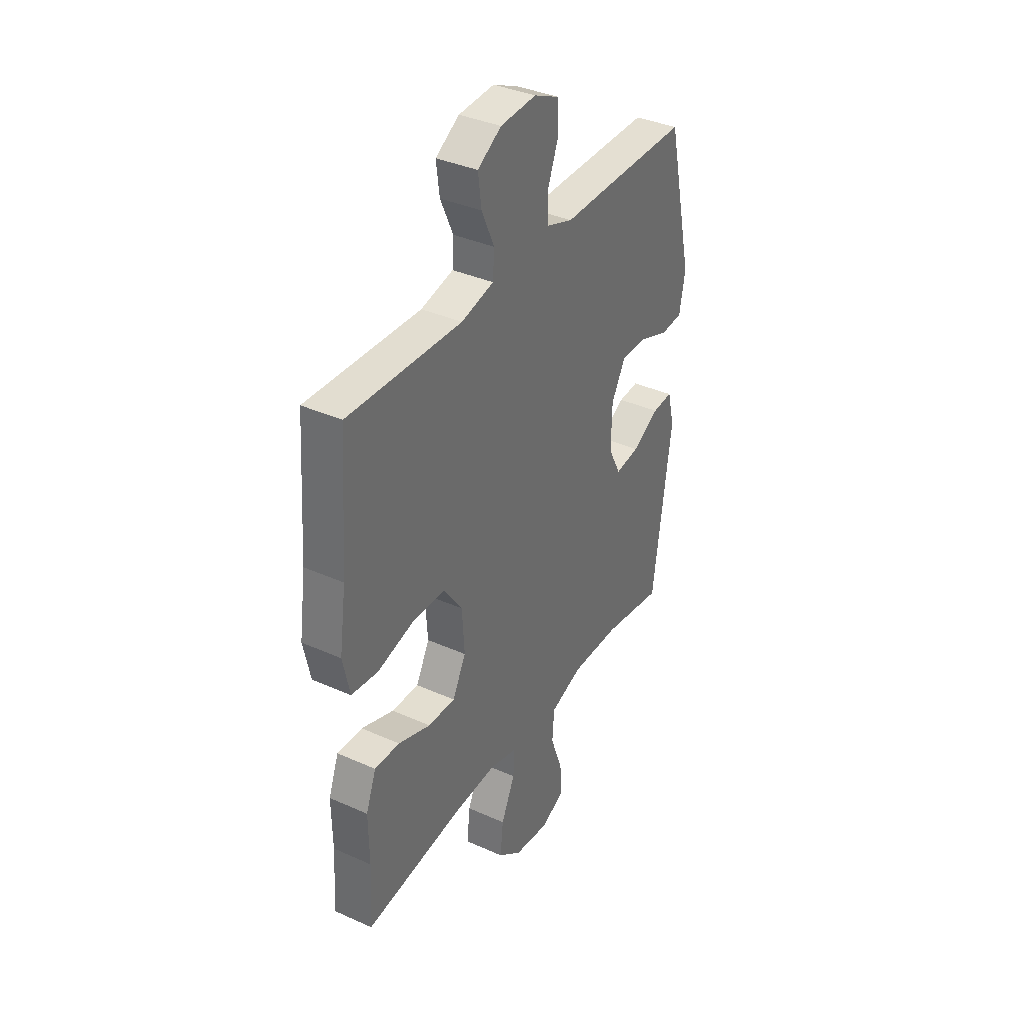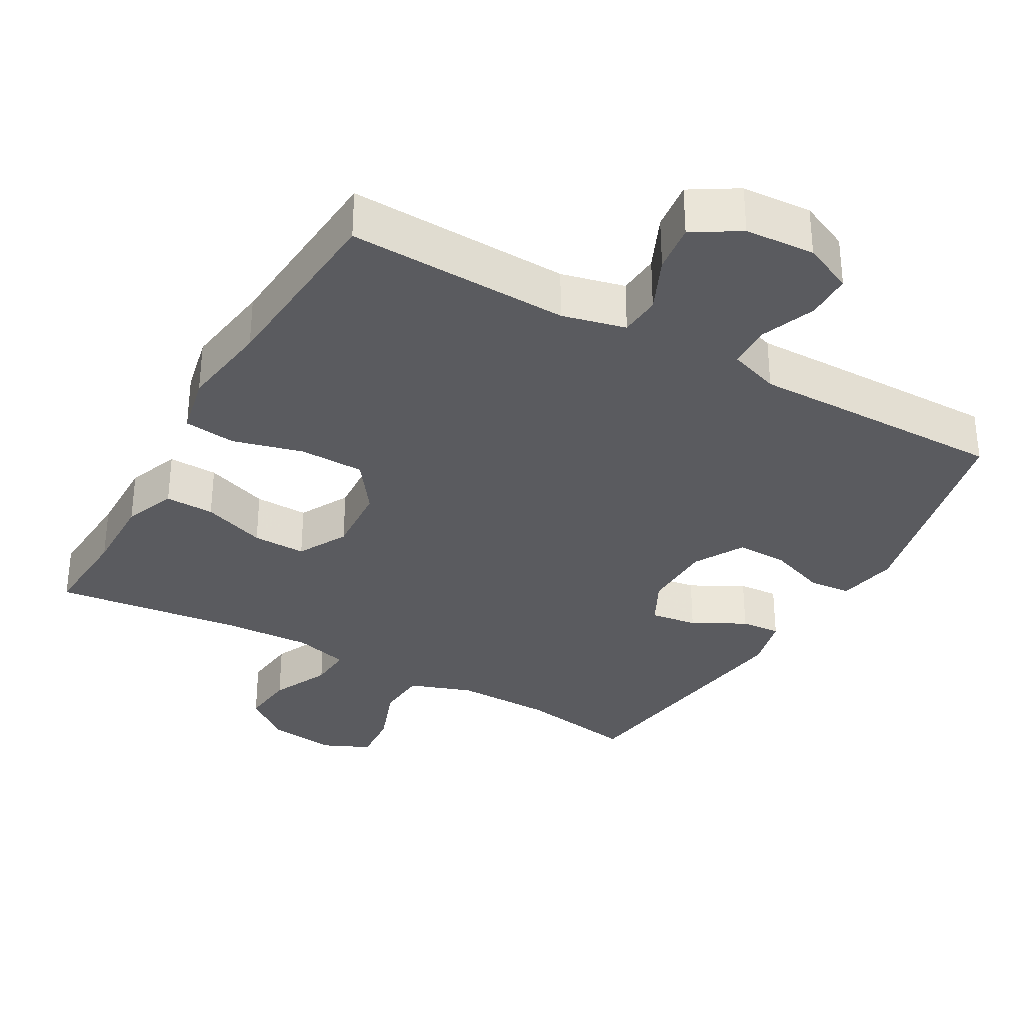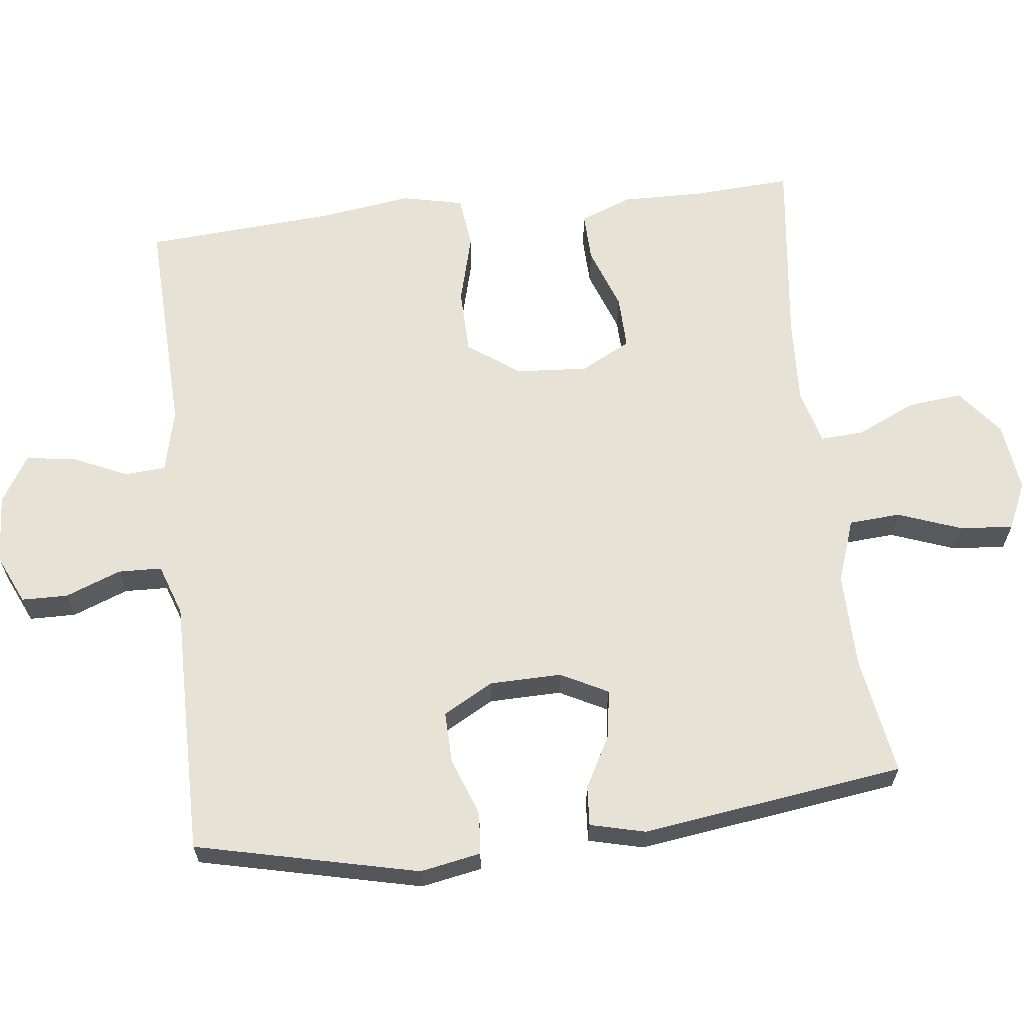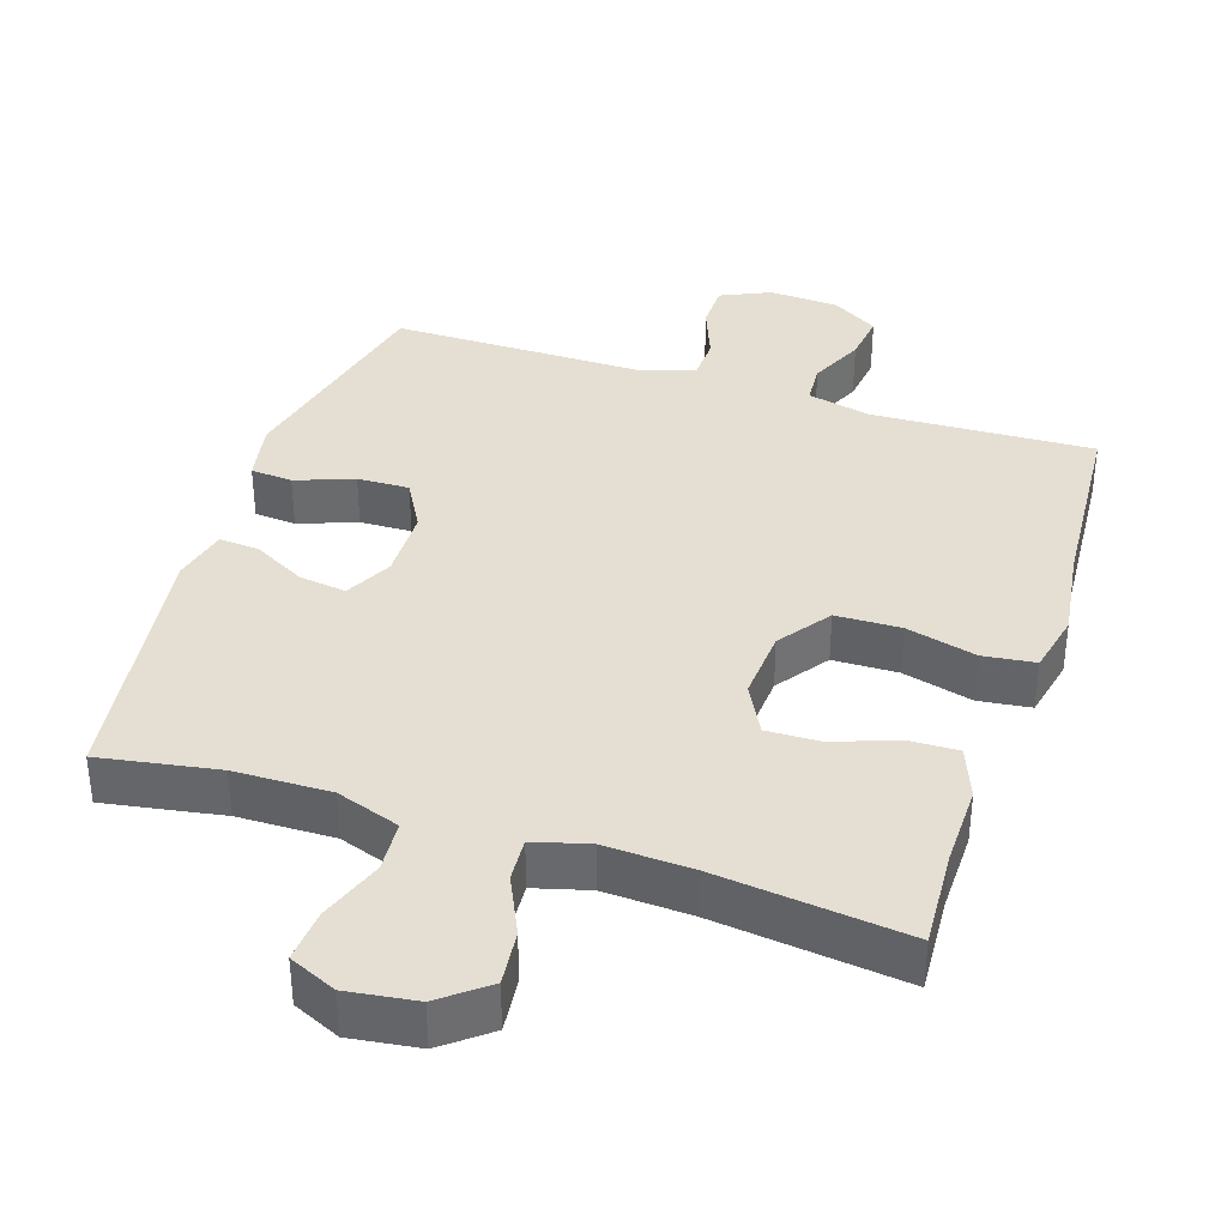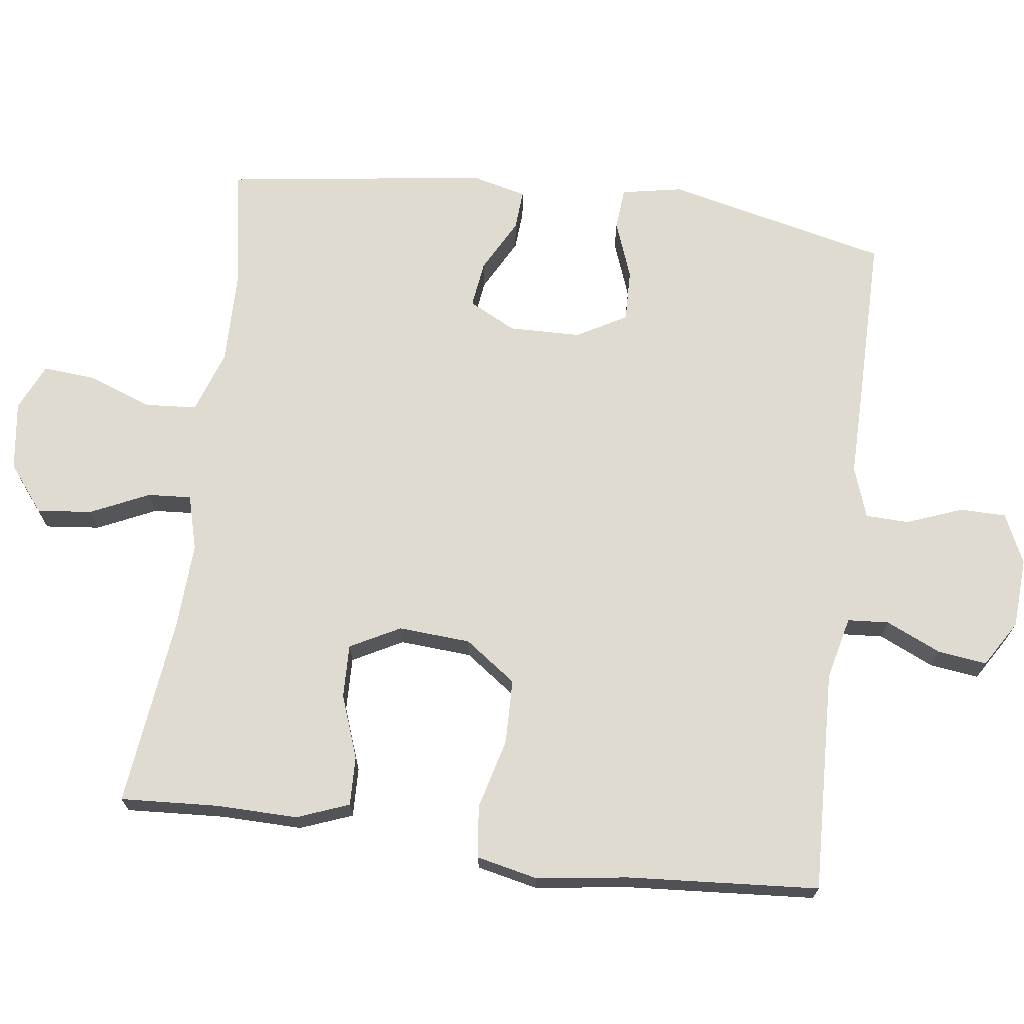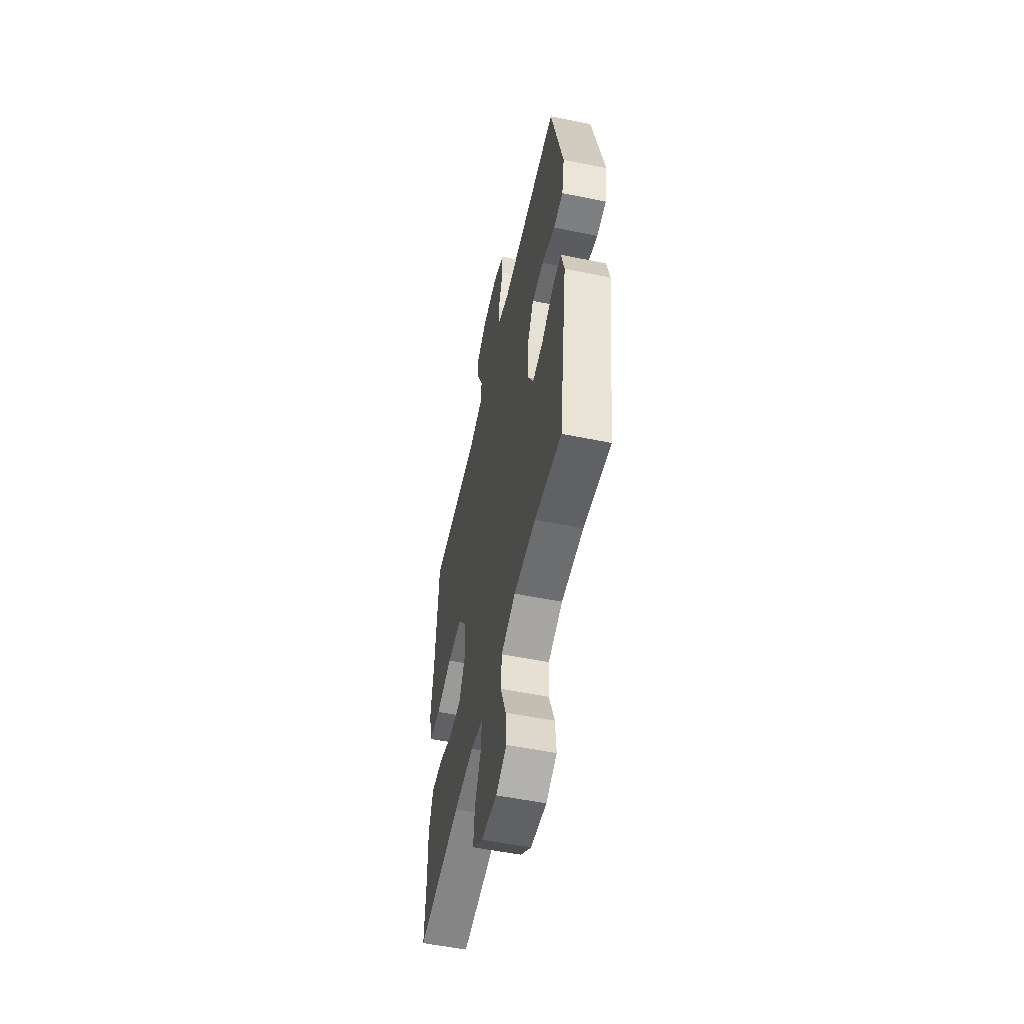
<metadata>
{"format":"obj","ext":"obj","renderer":"f3d","projection":"perspective","resolution":1024,"background":"white","views":[{"elev":36.8,"azim":-59.9,"up":"+Z"},{"elev":-32.9,"azim":-29.6,"up":"+Y"},{"elev":64.0,"azim":83.4,"up":"+Y"},{"elev":37.0,"azim":-162.0,"up":"+Y"},{"elev":70.1,"azim":-82.6,"up":"+Y"},{"elev":-54.8,"azim":77.9,"up":"+Z"}]}
</metadata>
<code>
v -0.5 0.07 0.5
v -0.188 0.07 0.488
v -0.099 0.07 0.509
v -0.095 0.07 0.567
v -0.13 0.07 0.644
v -0.139 0.07 0.713
v -0.074 0.07 0.753
v 0.024 0.07 0.759
v 0.094 0.07 0.727
v 0.095 0.07 0.662
v 0.065 0.07 0.584
v 0.067 0.07 0.523
v 0.139 0.07 0.498
v 0.253 0.07 0.499
v 0.5 0.07 0.5
v 0.572 0.07 0.188
v 0.556 0.07 0.103
v 0.497 0.07 0.098
v 0.416 0.07 0.128
v 0.343 0.07 0.13
v 0.304 0.07 0.06
v 0.302 0.07 -0.041
v 0.336 0.07 -0.107
v 0.402 0.07 -0.098
v 0.476 0.07 -0.058
v 0.532 0.07 -0.054
v 0.551 0.07 -0.131
v 0.5 0.07 -0.5
v 0.334 0.07 -0.472
v 0.199 0.07 -0.47
v 0.11 0.07 -0.501
v 0.105 0.07 -0.573
v 0.138 0.07 -0.663
v 0.144 0.07 -0.737
v 0.078 0.07 -0.767
v -0.019 0.07 -0.754
v -0.084 0.07 -0.703
v -0.076 0.07 -0.626
v -0.038 0.07 -0.544
v -0.034 0.07 -0.483
v -0.111 0.07 -0.462
v -0.233 0.07 -0.468
v -0.5 0.07 -0.5
v -0.492 0.07 -0.362
v -0.494 0.07 -0.248
v -0.466 0.07 -0.175
v -0.397 0.07 -0.177
v -0.308 0.07 -0.209
v -0.233 0.07 -0.211
v -0.196 0.07 -0.141
v -0.203 0.07 -0.04
v -0.255 0.07 0.032
v -0.346 0.07 0.034
v -0.445 0.07 0.008
v -0.518 0.07 0.017
v -0.537 0.07 0.103
v -0.519 0.07 0.231
v -0.5 0 0.5
v -0.188 0 0.488
v -0.099 0 0.509
v -0.095 0 0.567
v -0.13 0 0.644
v -0.139 0 0.713
v -0.074 0 0.753
v 0.024 0 0.759
v 0.094 0 0.727
v 0.095 0 0.662
v 0.065 0 0.584
v 0.067 0 0.523
v 0.139 0 0.498
v 0.253 0 0.499
v 0.5 0 0.5
v 0.572 0 0.188
v 0.556 0 0.103
v 0.497 0 0.098
v 0.416 0 0.128
v 0.343 0 0.13
v 0.304 0 0.06
v 0.302 0 -0.041
v 0.336 0 -0.107
v 0.402 0 -0.098
v 0.476 0 -0.058
v 0.532 0 -0.054
v 0.551 0 -0.131
v 0.5 0 -0.5
v 0.334 0 -0.472
v 0.199 0 -0.47
v 0.11 0 -0.501
v 0.105 0 -0.573
v 0.138 0 -0.663
v 0.144 0 -0.737
v 0.078 0 -0.767
v -0.019 0 -0.754
v -0.084 0 -0.703
v -0.076 0 -0.626
v -0.038 0 -0.544
v -0.034 0 -0.483
v -0.111 0 -0.462
v -0.233 0 -0.468
v -0.5 0 -0.5
v -0.492 0 -0.362
v -0.494 0 -0.248
v -0.466 0 -0.175
v -0.397 0 -0.177
v -0.308 0 -0.209
v -0.233 0 -0.211
v -0.196 0 -0.141
v -0.203 0 -0.04
v -0.255 0 0.032
v -0.346 0 0.034
v -0.445 0 0.008
v -0.518 0 0.017
v -0.537 0 0.103
v -0.519 0 0.231
f 54 55 56 57
f 53 54 57 1
f 52 53 1 2
f 51 52 2 3
f 50 51 3
f 45 46 47 48
f 44 45 48 49
f 42 43 44 49
f 41 42 49 50
f 36 37 38 39
f 36 39 40
f 35 36 40
f 32 33 34 35
f 31 32 35 40
f 30 31 40 41
f 26 27 28 29
f 24 25 26 29
f 23 24 29 30
f 22 23 30 41
f 16 17 18 19
f 16 19 20
f 13 14 15 16
f 12 13 16 20
f 8 9 10 11
f 8 11 12
f 7 8 12
f 4 5 6 7
f 3 4 7 12
f 21 22 41 50
f 20 21 50
f 3 12 20 50
f 114 113 112 111
f 58 114 111 110
f 59 58 110 109
f 60 59 109 108
f 60 108 107
f 105 104 103 102
f 106 105 102 101
f 106 101 100 99
f 107 106 99 98
f 96 95 94 93
f 97 96 93
f 97 93 92
f 92 91 90 89
f 97 92 89 88
f 98 97 88 87
f 86 85 84 83
f 86 83 82 81
f 87 86 81 80
f 98 87 80 79
f 76 75 74 73
f 77 76 73
f 73 72 71 70
f 77 73 70 69
f 68 67 66 65
f 69 68 65
f 69 65 64
f 64 63 62 61
f 69 64 61 60
f 107 98 79 78
f 107 78 77
f 107 77 69 60
f 1 58 59 2
f 2 59 60 3
f 3 60 61 4
f 4 61 62 5
f 5 62 63 6
f 6 63 64 7
f 7 64 65 8
f 8 65 66 9
f 9 66 67 10
f 10 67 68 11
f 11 68 69 12
f 12 69 70 13
f 13 70 71 14
f 14 71 72 15
f 15 72 73 16
f 16 73 74 17
f 17 74 75 18
f 18 75 76 19
f 19 76 77 20
f 20 77 78 21
f 21 78 79 22
f 22 79 80 23
f 23 80 81 24
f 24 81 82 25
f 25 82 83 26
f 26 83 84 27
f 27 84 85 28
f 28 85 86 29
f 29 86 87 30
f 30 87 88 31
f 31 88 89 32
f 32 89 90 33
f 33 90 91 34
f 34 91 92 35
f 35 92 93 36
f 36 93 94 37
f 37 94 95 38
f 38 95 96 39
f 39 96 97 40
f 40 97 98 41
f 41 98 99 42
f 42 99 100 43
f 43 100 101 44
f 44 101 102 45
f 45 102 103 46
f 46 103 104 47
f 47 104 105 48
f 48 105 106 49
f 49 106 107 50
f 50 107 108 51
f 51 108 109 52
f 52 109 110 53
f 53 110 111 54
f 54 111 112 55
f 55 112 113 56
f 56 113 114 57
f 57 114 58 1

</code>
